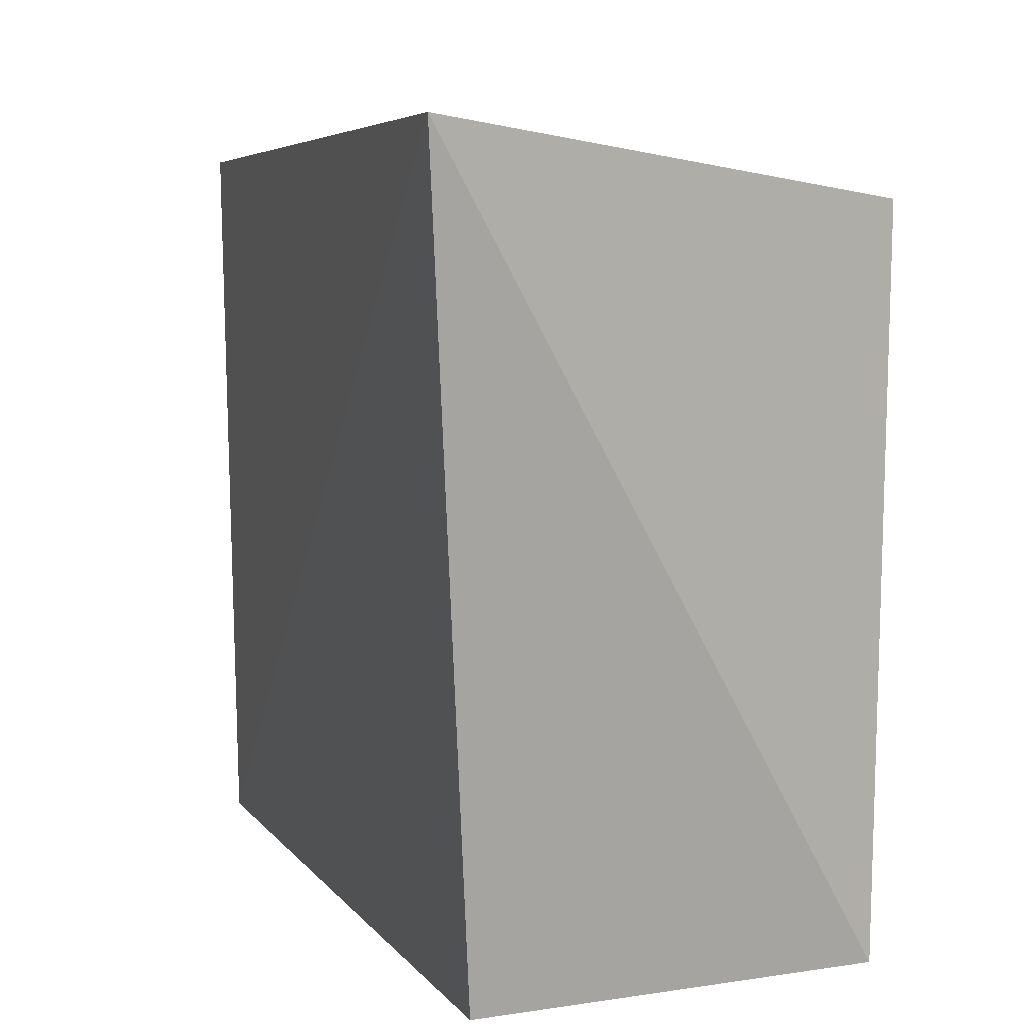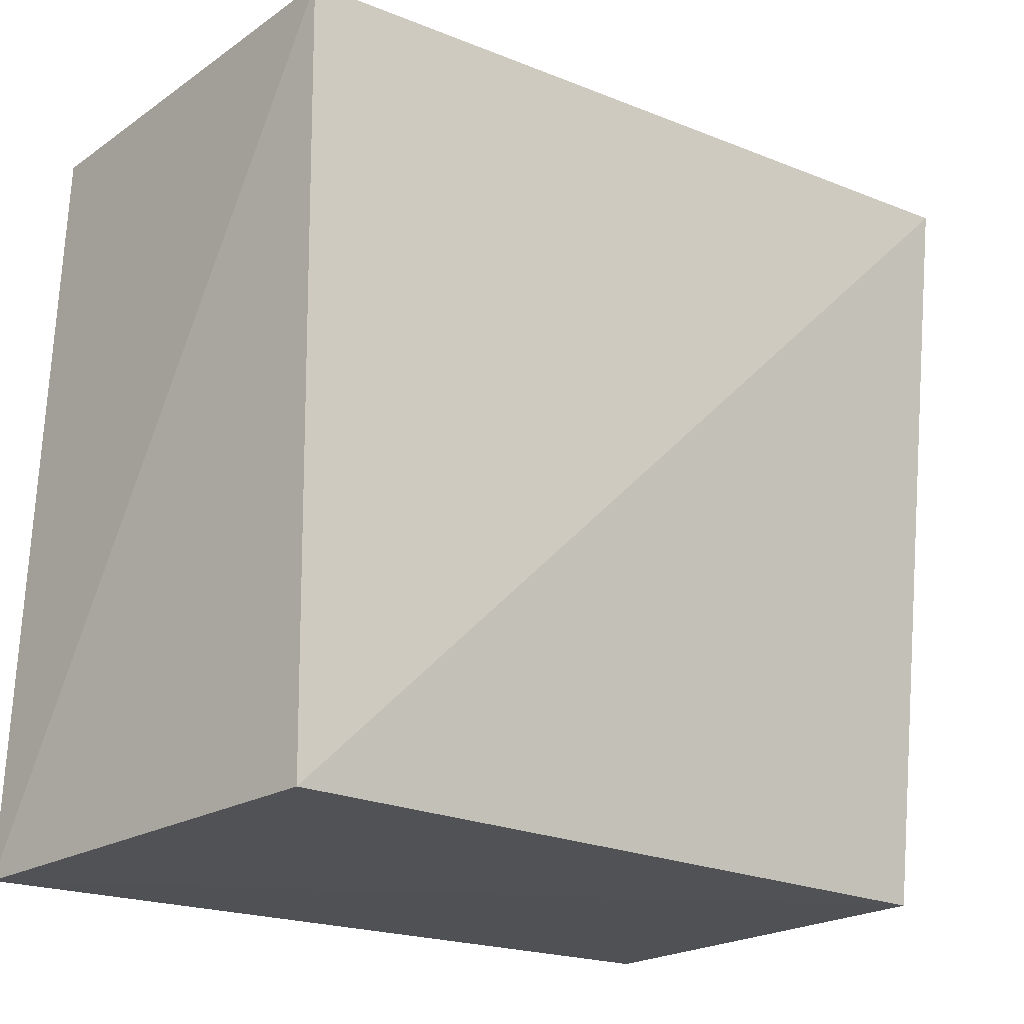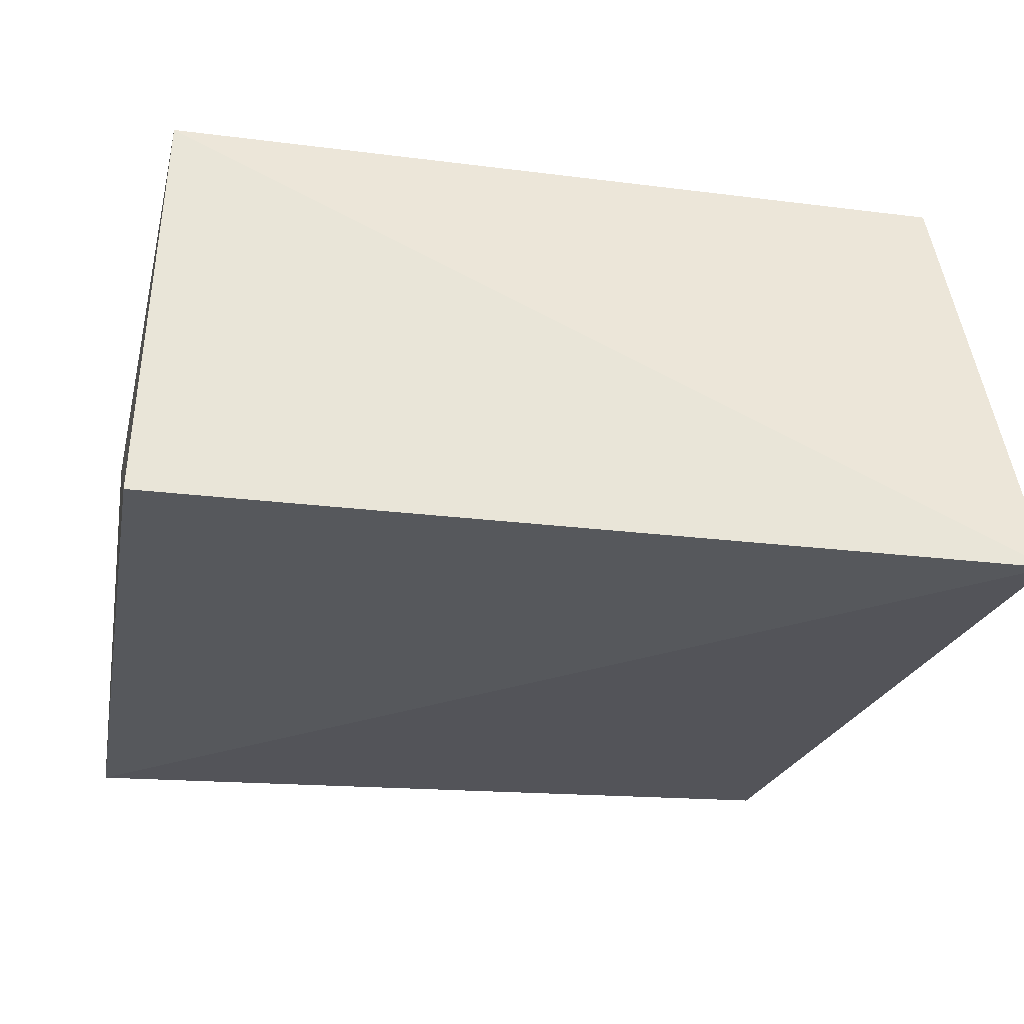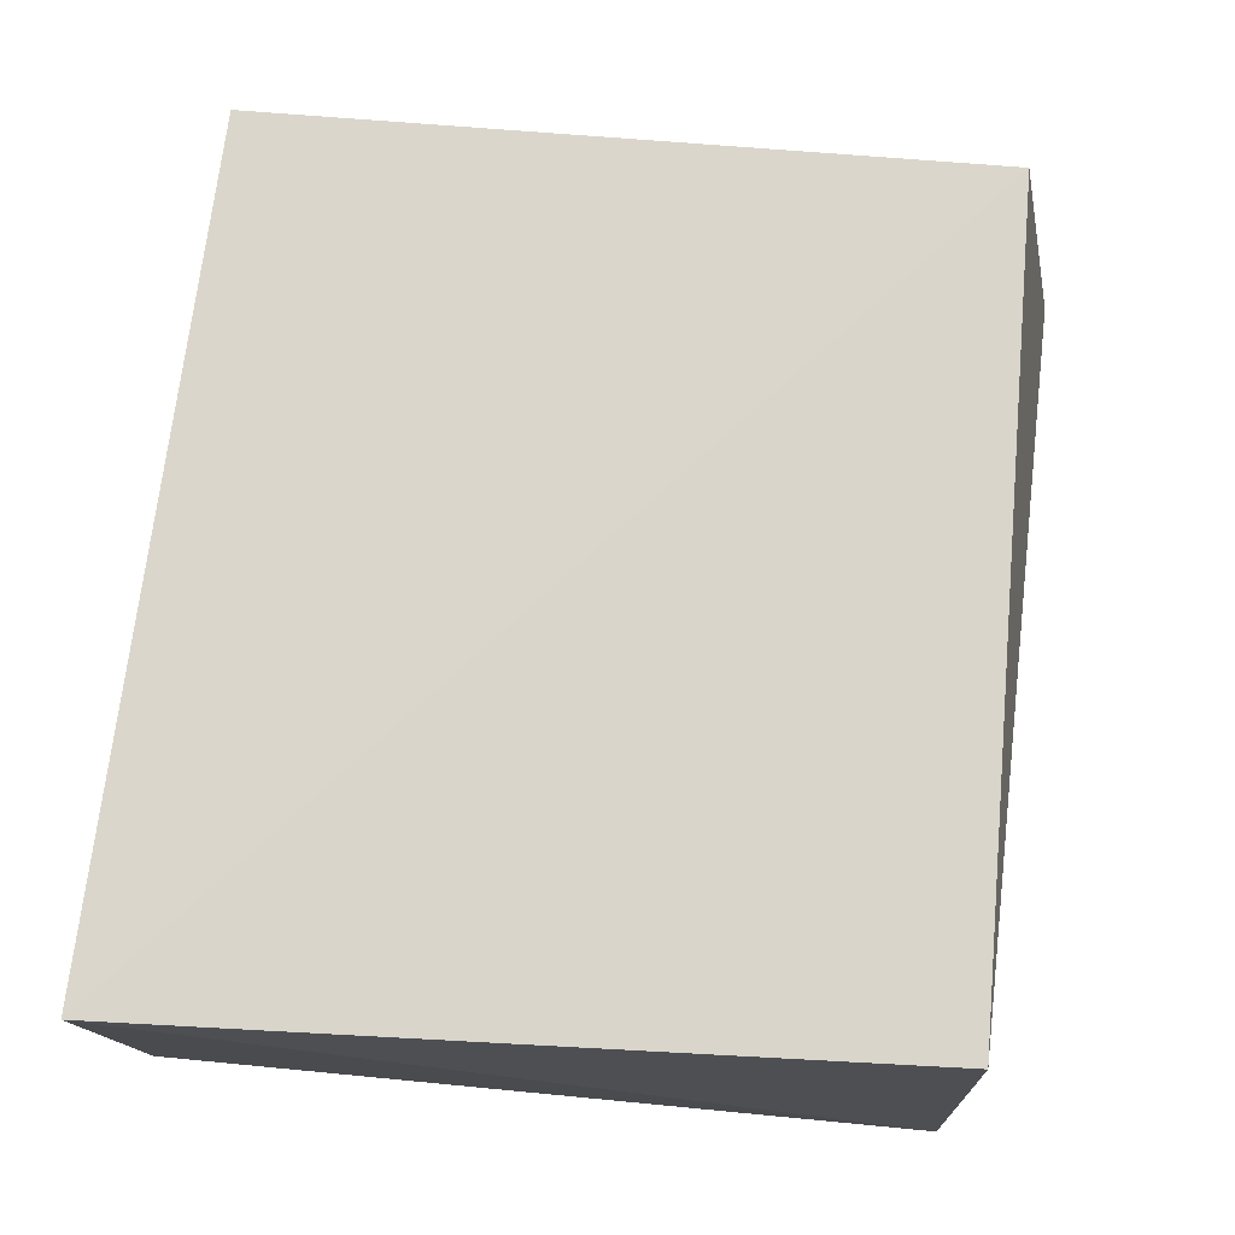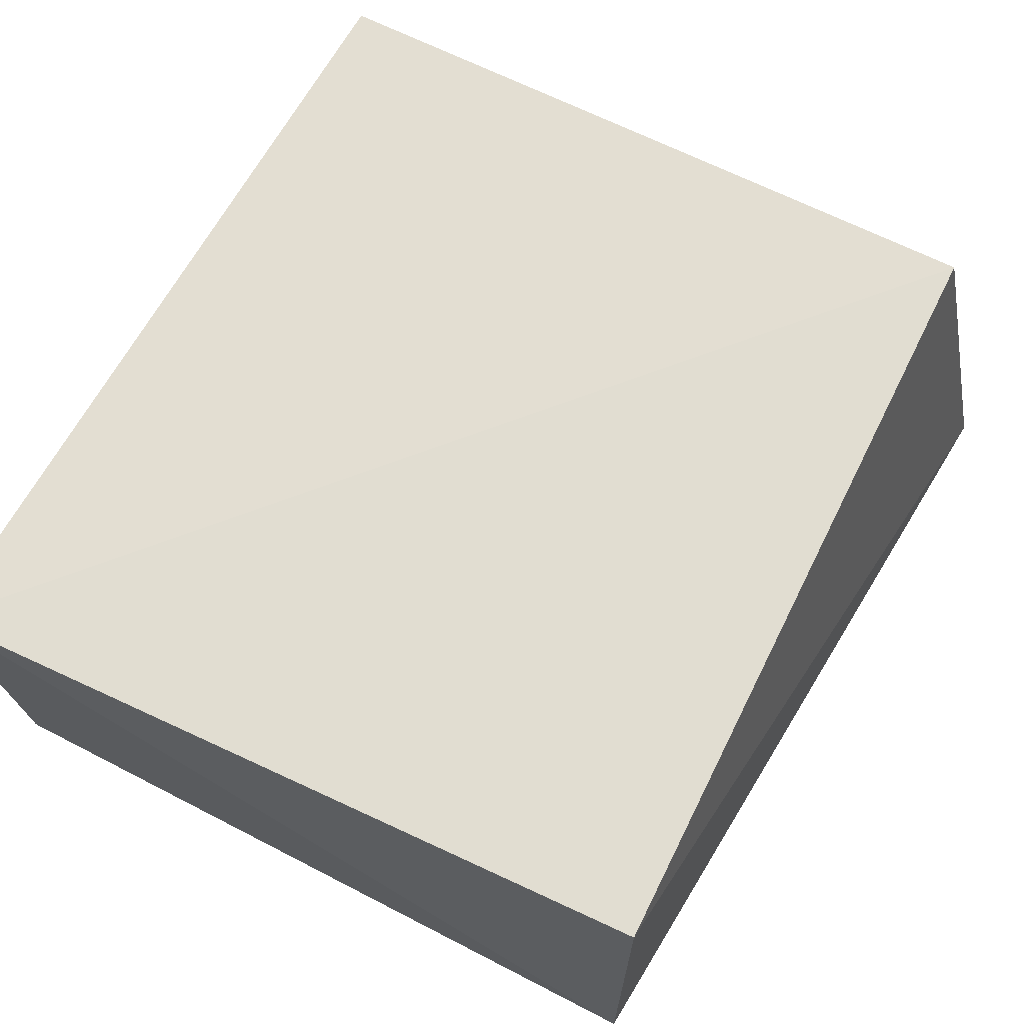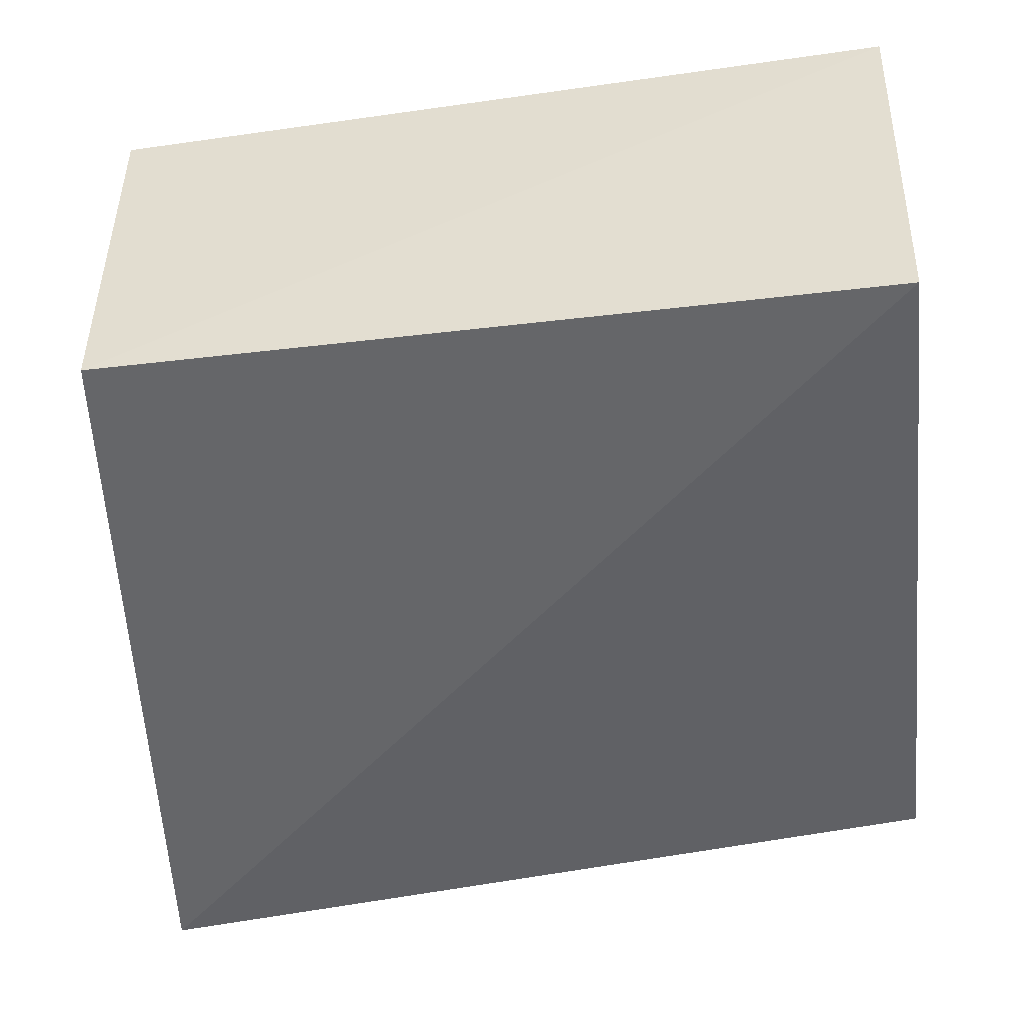
<metadata>
{"format":"obj","ext":"obj","renderer":"f3d","projection":"perspective","resolution":1024,"background":"white","views":[{"elev":10.9,"azim":70.0,"up":"+Z"},{"elev":-22.7,"azim":-43.3,"up":"+Z"},{"elev":-27.7,"azim":-11.5,"up":"+Y"},{"elev":74.7,"azim":-85.6,"up":"+Y"},{"elev":68.5,"azim":-63.8,"up":"+Y"},{"elev":-48.4,"azim":-174.4,"up":"+Y"}]}
</metadata>
<code>
v 0.0337 -0.03128 0.1173
v 0.02986 0.0008527 0.1115
v -0.02675 0.0007088 0.1112
v -0.02809 0.00139 0.05768
v 0.02985 -0.0276 0.0605
v -0.02797 -0.02891 0.1117
v 0.03009 0.0006002 0.0607
v -0.027 -0.02873 0.05783
f 1 2 3
f 3 2 4
f 6 1 3
f 6 3 4
f 7 2 1
f 7 1 5
f 7 5 4
f 7 4 2
f 8 5 1
f 8 1 6
f 8 6 4
f 8 4 5

</code>
